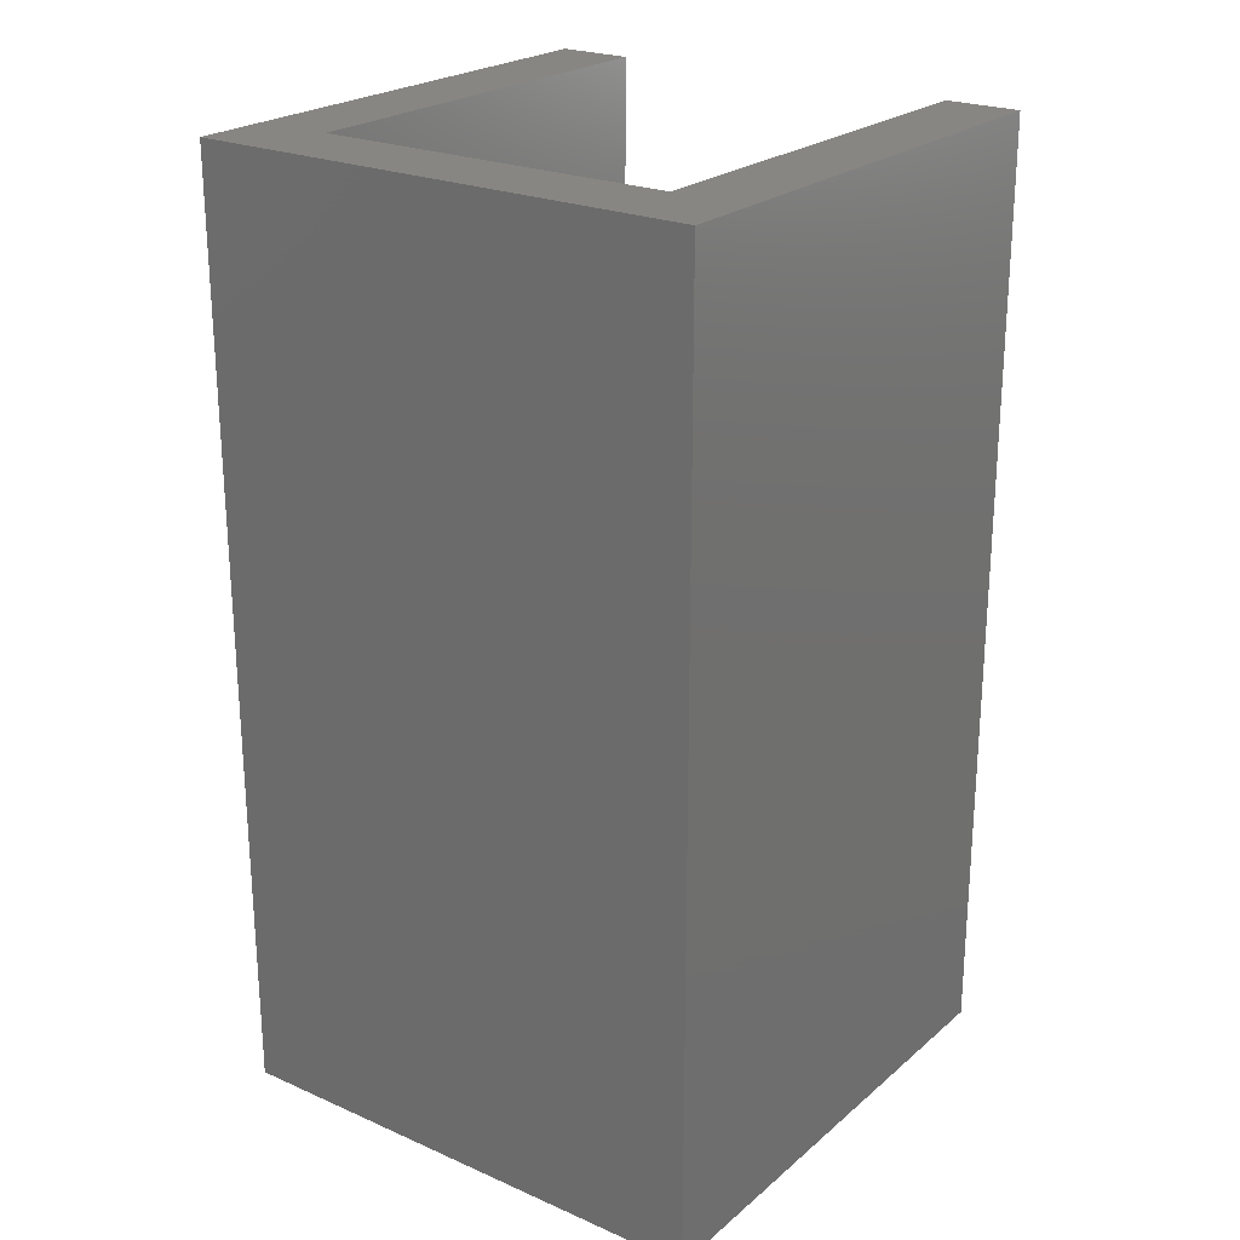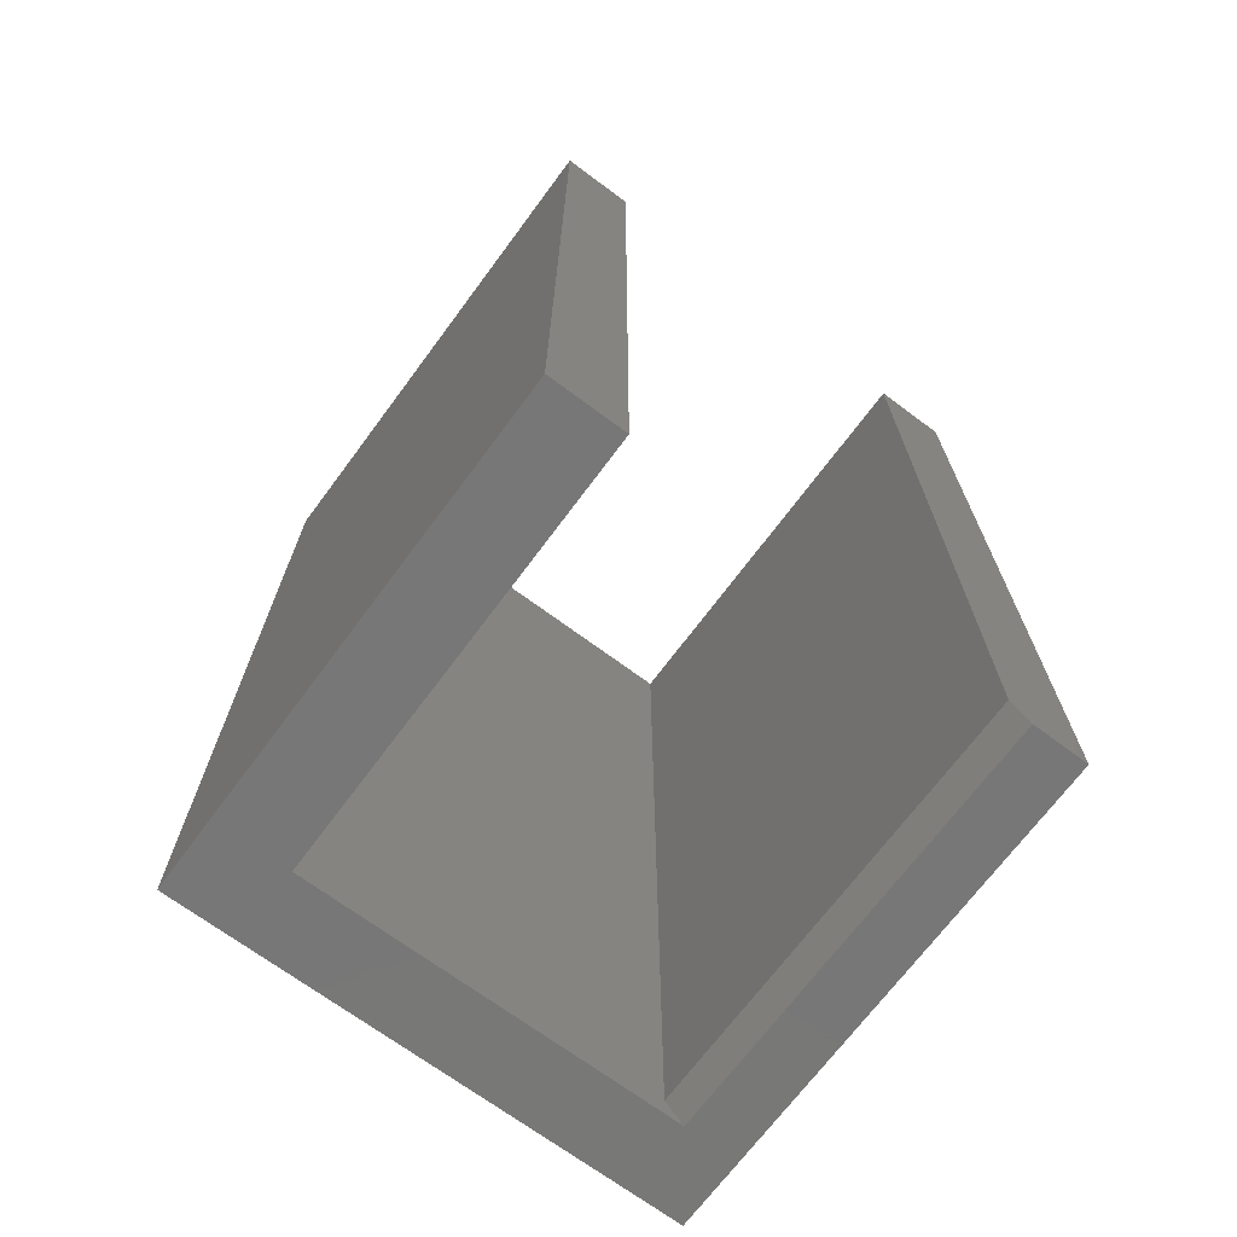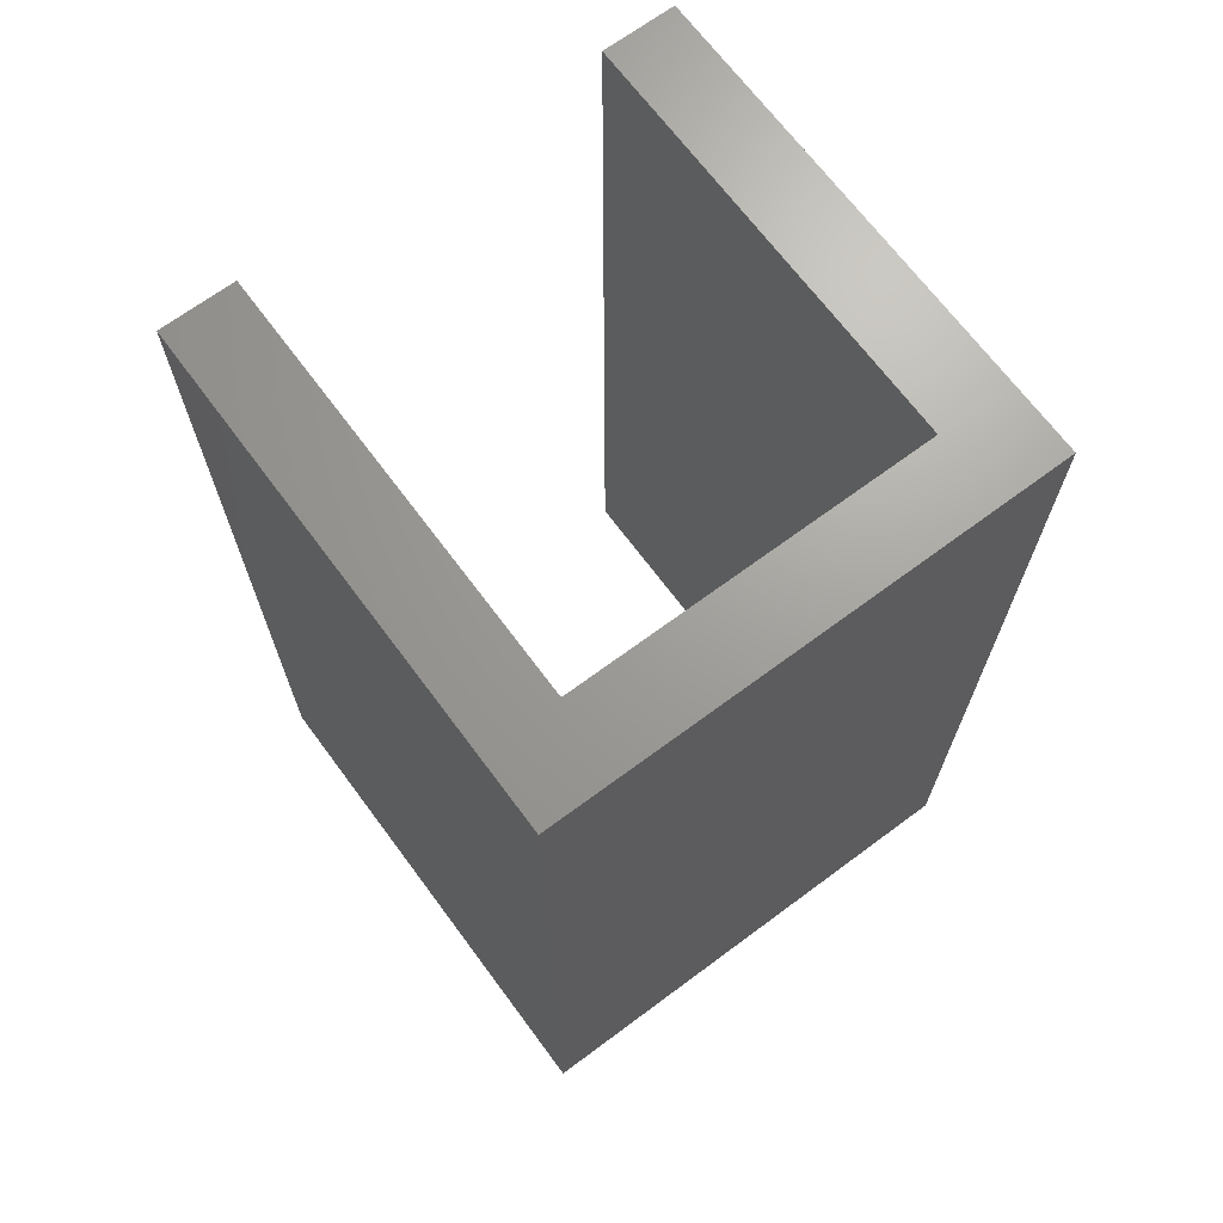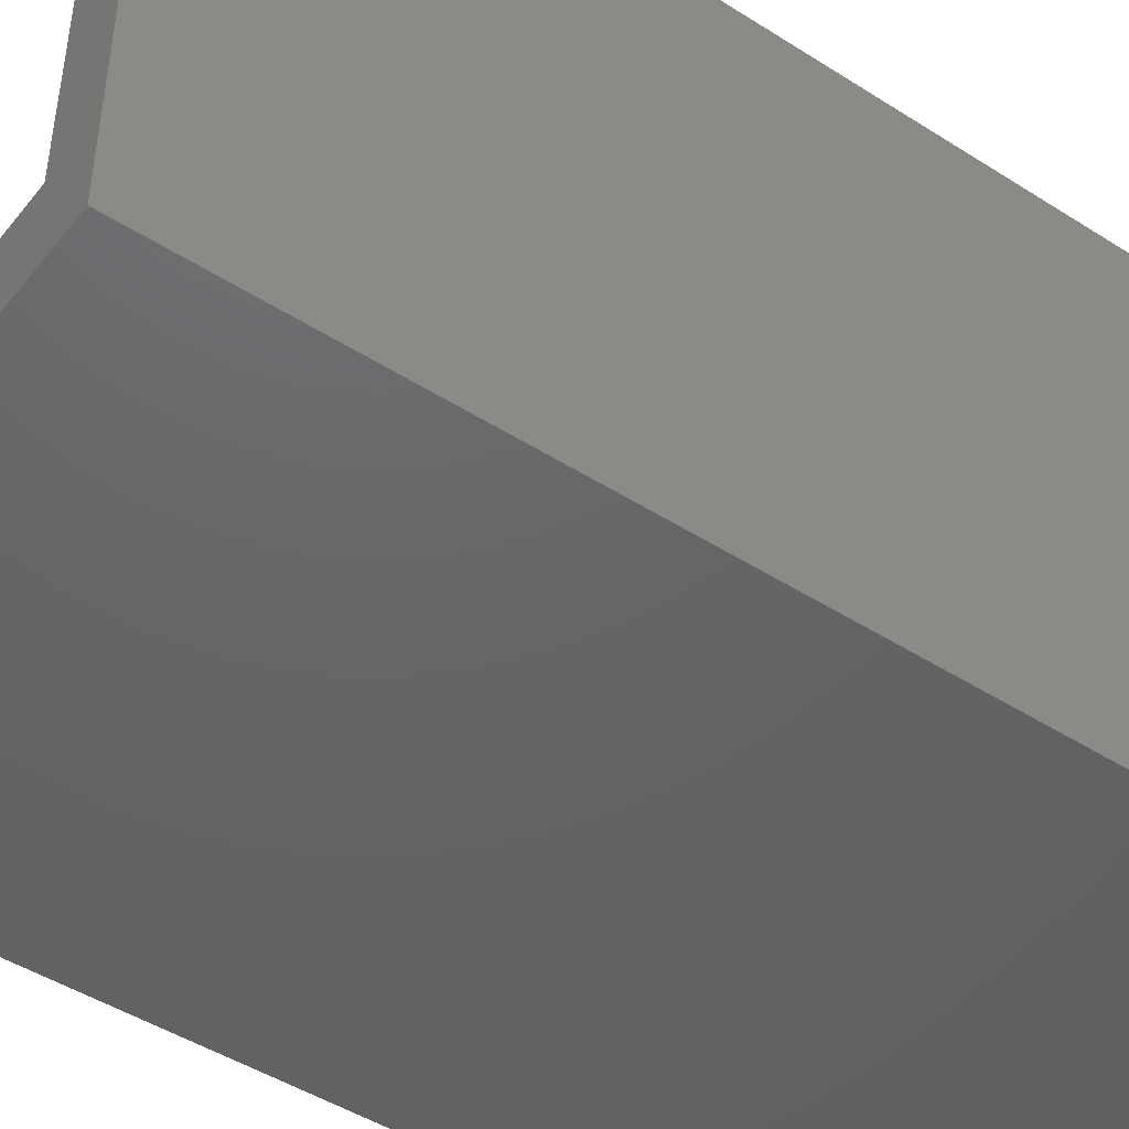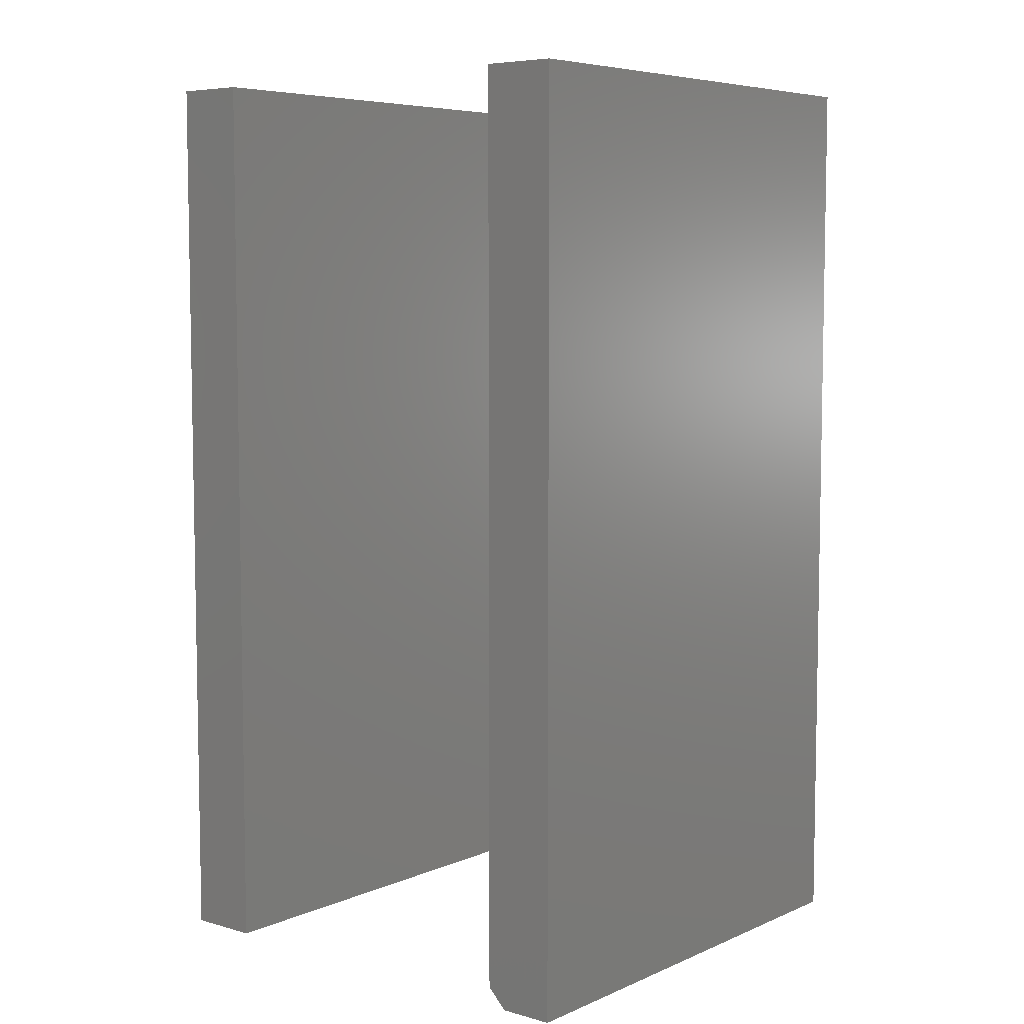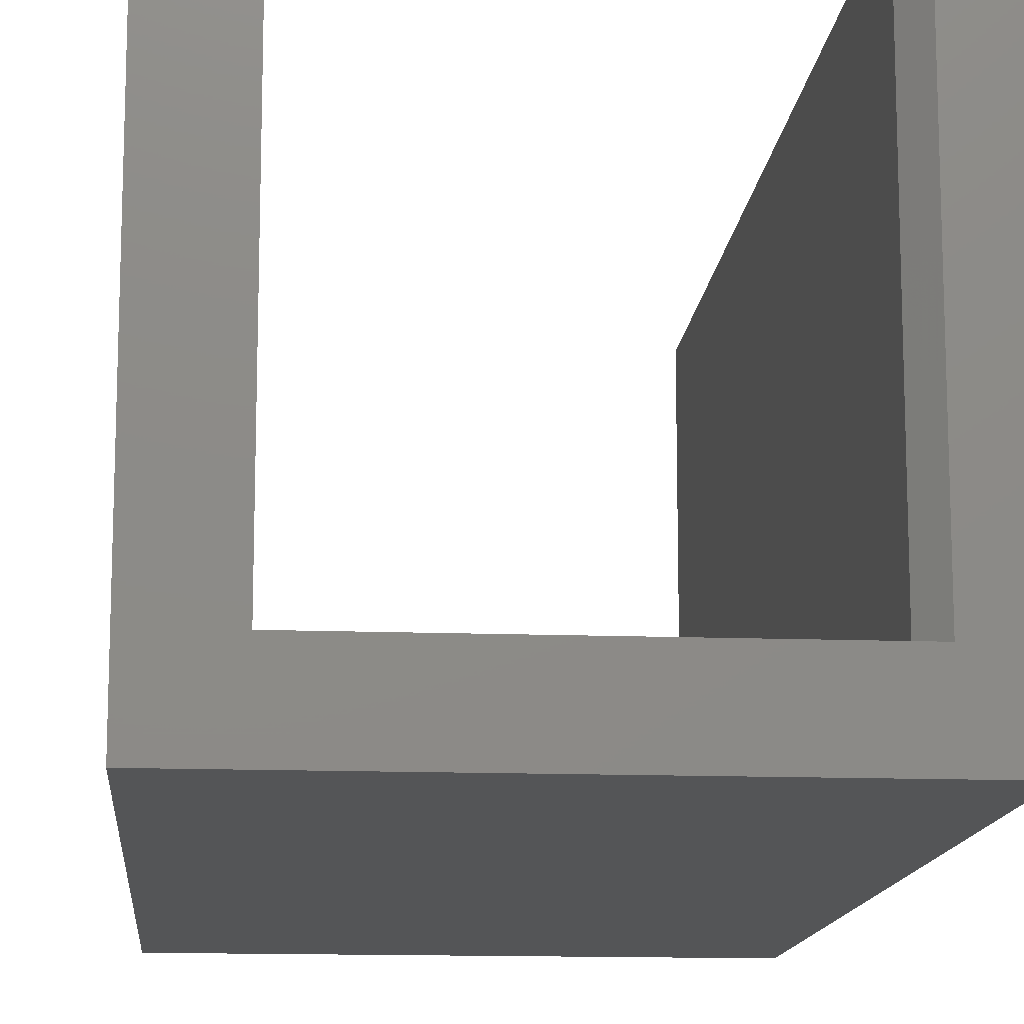
<metadata>
{"format":"stl","ext":"stl","renderer":"f3d","projection":"perspective","resolution":1024,"background":"white","views":[{"elev":23.5,"azim":-143.8,"up":"+Y"},{"elev":-70.1,"azim":-36.6,"up":"+Y"},{"elev":68.7,"azim":143.4,"up":"+Y"},{"elev":-46.2,"azim":53.8,"up":"+Z"},{"elev":6.5,"azim":39.4,"up":"+Y"},{"elev":-13.4,"azim":-5.0,"up":"+Z"}]}
</metadata>
<code>
# stl→obj: 18 verts, 32 faces
v -0.1433 6.647e-18 -0.1433
v -0.1433 2.587e-17 0.2031
v -0.1433 -0.75 -0.1433
v -0.1433 -0.75 0.2031
v 0.2031 -0.75 0.2031
v 0.1589 -0.75 0.2031
v 0.2031 -0.75 -0.2031
v 0.1589 -0.75 -0.1433
v -0.2031 -0.75 -0.2031
v -0.2031 -0.75 0.2031
v 0.1433 4.178e-17 0.2031
v 0.1433 2.255e-17 -0.1433
v 0.1433 -0.7344 0.2031
v 0.1433 -0.7344 -0.1433
v 0.2031 4.51e-17 0.2031
v -0.2031 0 -0.2031
v 0.2031 2.255e-17 -0.2031
v -0.2031 2.255e-17 0.2031
f 1 2 3
f 3 2 4
f 5 6 7
f 7 6 8
f 7 8 9
f 9 8 3
f 9 3 10
f 10 3 4
f 11 12 13
f 13 12 14
f 15 11 5
f 5 11 13
f 5 13 6
f 12 1 14
f 14 1 3
f 14 3 8
f 16 17 9
f 9 17 7
f 6 13 8
f 8 13 14
f 17 11 15
f 11 17 12
f 12 17 16
f 12 16 1
f 1 16 18
f 1 18 2
f 18 16 10
f 10 16 9
f 2 18 4
f 4 18 10
f 17 15 7
f 7 15 5

</code>
